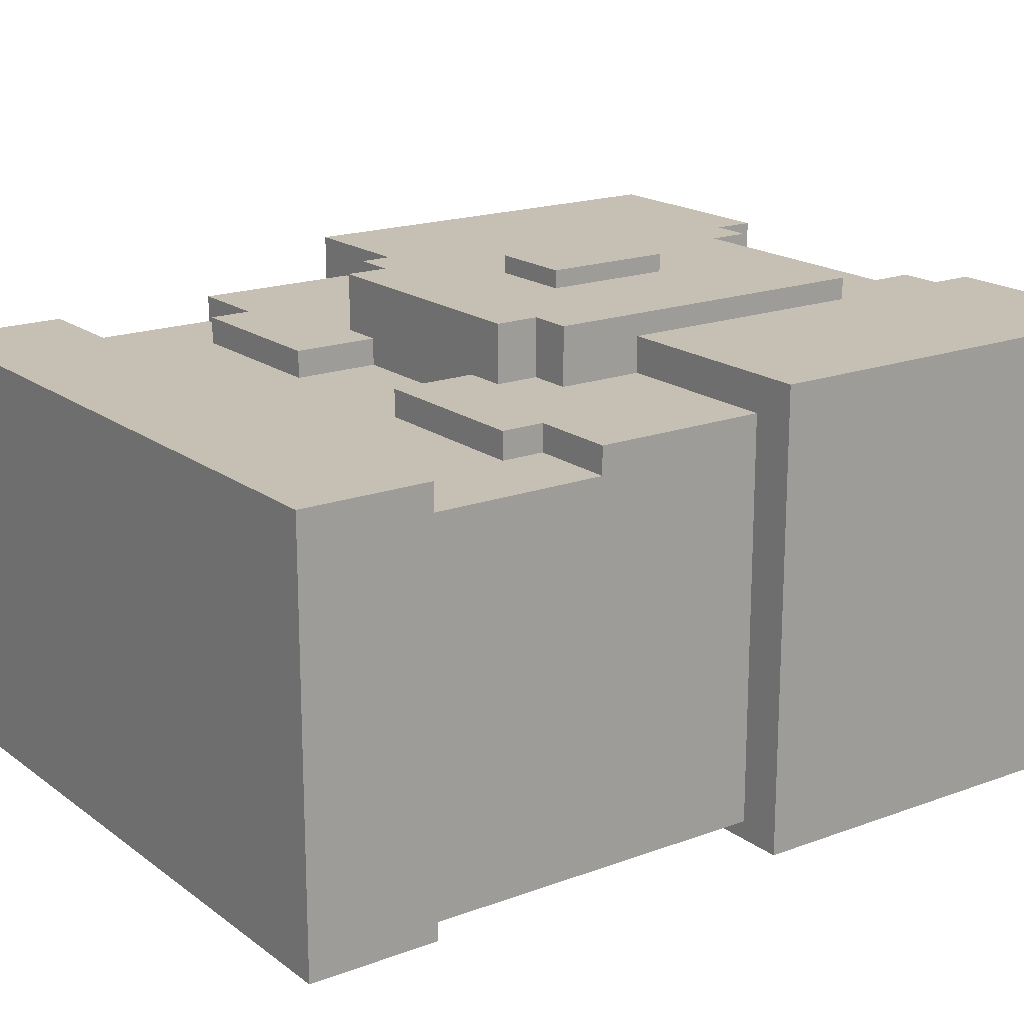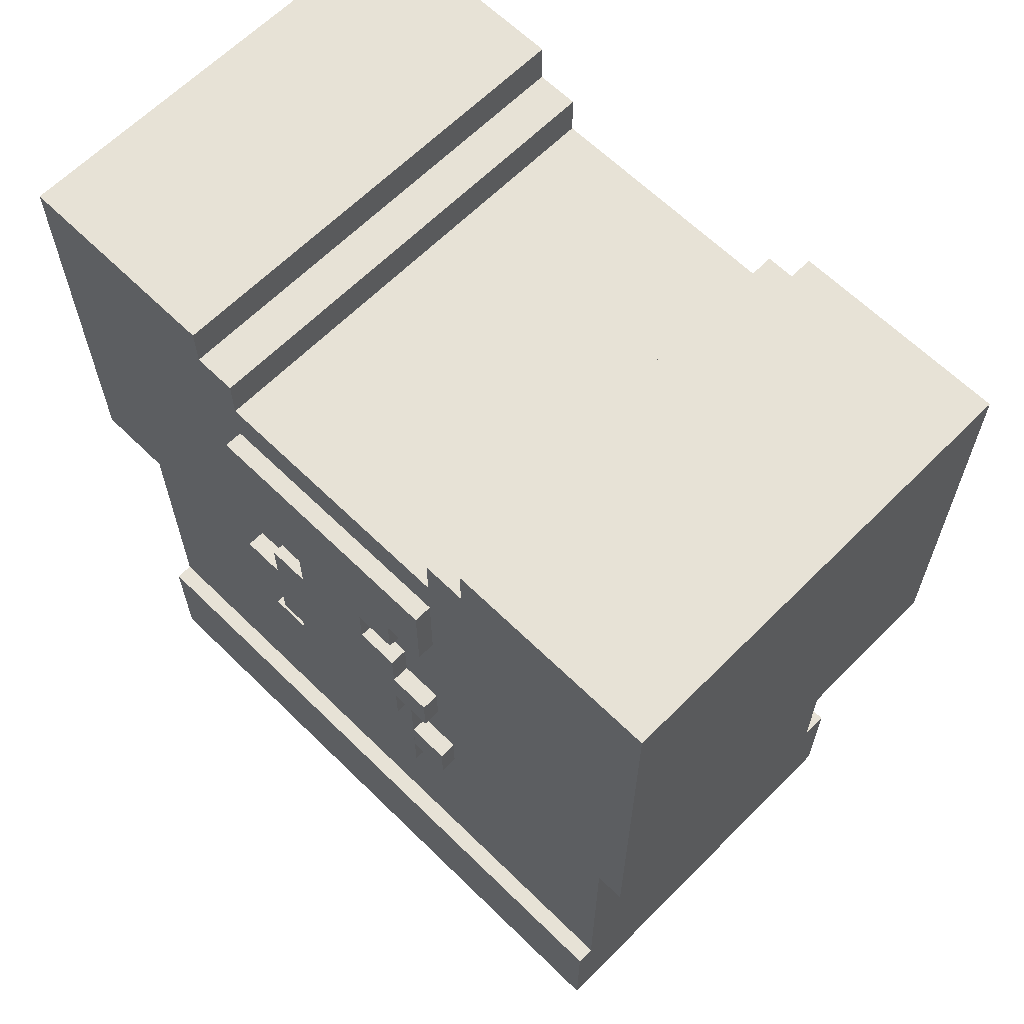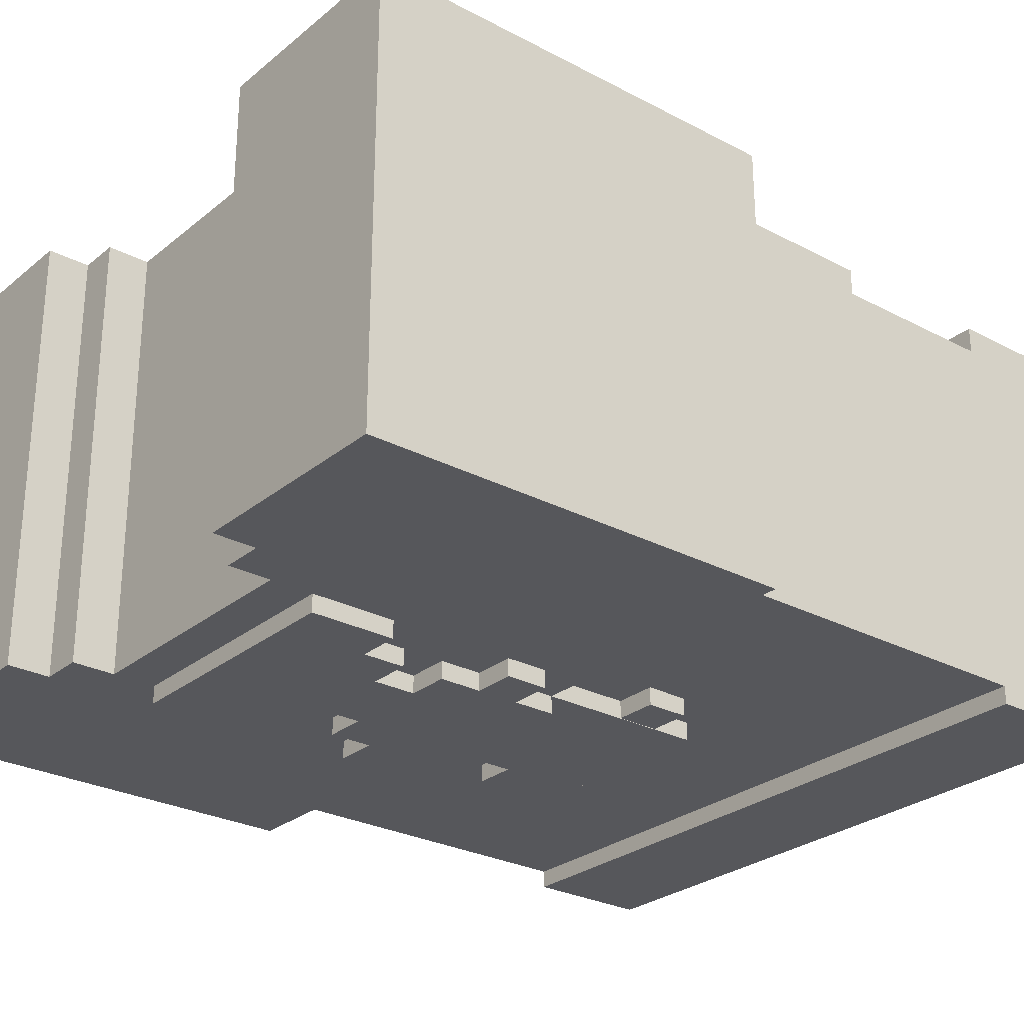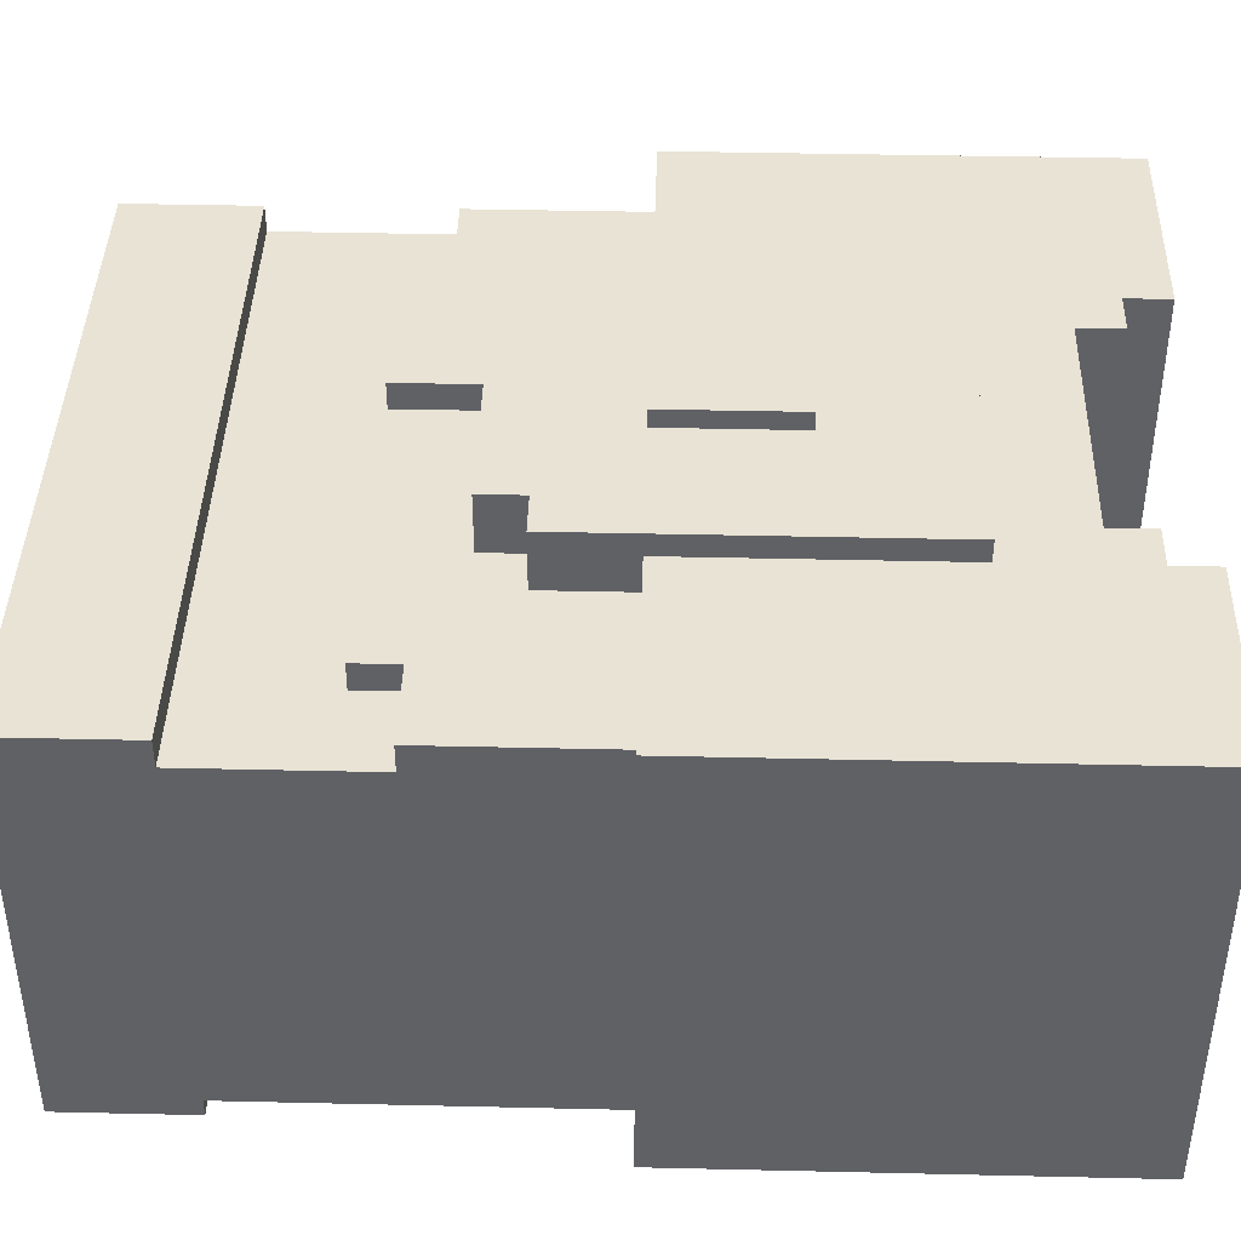
<metadata>
{"format":"obj","ext":"obj","renderer":"f3d","projection":"perspective","resolution":1024,"background":"white","views":[{"elev":18.1,"azim":54.3,"up":"+Z"},{"elev":63.6,"azim":-135.3,"up":"+Y"},{"elev":-27.4,"azim":-129.0,"up":"+Z"},{"elev":41.3,"azim":91.6,"up":"+Z"}]}
</metadata>
<code>
g armor_metal_heavy_body
v 0.3029 1.489 -0.1702
v 0.1346 1.489 -0.1702
v 0.1346 1.455 -0.1702
v 0.3029 1.149 -0.1702
v 0.101 1.455 -0.1702
v 0.101 1.421 -0.1702
v 0.06731 1.149 -0.1702
v -0.101 1.421 -0.1702
v -0.06732 1.149 -0.1702
v -0.3029 1.489 -0.1702
v -0.1346 1.455 -0.1702
v -0.101 1.455 -0.1702
v -0.1346 1.489 -0.1702
v -0.3029 1.149 -0.1702
v -0.101 1.455 -0.1702
v -0.101 1.455 0.1845
v -0.1346 1.455 0.1845
v -0.1346 1.455 -0.1702
v 0.3029 1.149 0.1845
v 0.1346 1.149 0.1845
v 0.1346 1.15 0.1845
v 0.101 1.421 0.1845
v 0.1346 1.455 0.1845
v 0.3029 1.489 0.1845
v -0.1346 1.15 0.1845
v -0.101 1.421 0.1845
v -0.3029 1.149 0.1845
v -0.1346 1.455 0.1845
v -0.3029 1.489 0.1845
v -0.1346 1.149 0.1845
v 0.101 1.455 0.1845
v 0.1346 1.489 0.1845
v -0.101 1.455 0.1845
v -0.1346 1.489 0.1845
v 0.101 1.421 0.1845
v 0.101 1.421 -0.1702
v 0.101 1.455 -0.1702
v 0.101 1.455 0.1845
v -0.1346 1.489 -0.1702
v -0.1346 1.489 0.1845
v -0.3029 1.489 0.1845
v -0.3029 1.489 -0.1702
v 0.06731 1.149 -0.1702
v -0.06732 1.149 -0.1702
v -0.06732 1.013 -0.1702
v 0.06731 1.013 -0.1702
v -0.1346 1.455 0.1845
v -0.1346 1.489 0.1845
v -0.1346 1.489 -0.1702
v -0.1346 1.455 -0.1702
v 0.06731 1.013 -0.1559
v 0.06731 1.149 -0.1559
v 0.06731 1.149 -0.1702
v 0.06731 1.013 -0.1702
v -0.2693 1.149 0.1565
v -0.2019 1.013 0.1565
v -0.2693 1.013 0.1565
v -0.06732 1.149 0.1565
v -0.06732 0.9792 0.1565
v -0.2019 0.9792 0.1565
v 0.101 1.455 0.1845
v 0.101 1.455 -0.1702
v 0.1346 1.455 -0.1702
v 0.1346 1.455 0.1845
v -0.101 1.421 -0.1702
v -0.101 1.421 0.1845
v -0.101 1.455 0.1845
v -0.101 1.455 -0.1702
v 0.1346 1.489 0.1845
v 0.1346 1.489 -0.1702
v 0.3029 1.489 -0.1702
v 0.3029 1.489 0.1845
v -0.06732 1.013 -0.1702
v -0.06732 1.149 -0.1702
v -0.06732 1.149 -0.1559
v -0.06732 1.013 -0.1559
v 0.3029 1.149 -0.1702
v 0.3029 1.149 0.1845
v 0.3029 1.489 0.1845
v 0.3029 1.489 -0.1702
v -0.06732 1.013 -0.1702
v -0.06732 1.013 -0.1559
v 0.06731 1.013 -0.1559
v 0.06731 1.013 -0.1702
v 0.1346 1.455 -0.1702
v 0.1346 1.489 -0.1702
v 0.1346 1.489 0.1845
v 0.1346 1.455 0.1845
v -0.3029 1.149 -0.1702
v -0.3029 1.489 -0.1702
v -0.3029 1.489 0.1845
v -0.3029 1.149 0.1845
v 0.101 1.421 -0.1702
v 0.101 1.421 0.1845
v -0.101 1.421 0.1845
v -0.101 1.421 -0.1702
v -0.2693 0.8772 -0.1559
v -0.2693 1.013 0.1353
v -0.2693 0.8772 0.1353
v -0.2693 1.149 -0.1559
v -0.2693 1.149 0.1565
v -0.2693 1.013 0.1565
v 0.2692 1.013 0.1353
v 0.2692 0.8772 -0.1559
v 0.2692 0.8772 0.1353
v 0.2692 1.149 -0.1559
v 0.2692 1.149 0.1565
v 0.2692 1.013 0.1565
v 0.2019 1.013 0.1565
v 0.2692 1.149 0.1565
v 0.2692 1.013 0.1565
v 0.06731 1.149 0.1565
v 0.06731 0.9792 0.1565
v 0.2019 0.9792 0.1565
v -0.101 1.081 0.2016
v -0.101 1.081 0.1353
v -0.1346 1.081 0.1353
v -0.1346 1.081 0.2016
v -0.1346 1.353 0.1353
v -0.1346 1.353 0.2016
v -0.1346 1.081 0.2016
v -0.1346 1.081 0.1353
v -0.1346 1.353 0.2016
v 0.101 1.081 0.2016
v -0.101 1.081 0.2016
v -0.1346 1.081 0.2016
v 0.101 1.047 0.2016
v -0.101 1.047 0.2016
v 0.1346 1.353 0.2016
v 0.1346 1.081 0.2016
v 0.1346 1.081 0.2016
v 0.1346 1.353 0.2016
v 0.1346 1.353 0.1353
v 0.1346 1.081 0.1353
v 0.1346 1.353 0.1353
v 0.1346 1.353 0.2016
v -0.1346 1.353 0.2016
v -0.1346 1.353 0.1353
v 0.101 1.081 0.2016
v 0.101 1.081 0.1353
v 0.101 1.047 0.1353
v 0.101 1.047 0.2016
v -0.101 1.047 0.2016
v 0.101 1.047 0.2016
v 0.101 1.047 0.1353
v -0.101 1.047 0.1353
v 0.101 1.081 0.1353
v 0.101 1.081 0.2016
v 0.1346 1.081 0.2016
v 0.1346 1.081 0.1353
v -0.101 1.081 0.2016
v -0.101 1.047 0.2016
v -0.101 1.047 0.1353
v -0.101 1.081 0.1353
v 0.2019 1.013 0.1565
v 0.2019 1.013 0.1353
v 0.2019 0.9792 0.1353
v 0.2019 0.9792 0.1565
v -0.2693 1.149 -0.1559
v -0.2693 0.8772 -0.1559
v 0.2692 0.8772 -0.1559
v 0.2692 1.149 -0.1559
v 0.2692 0.8772 0.1353
v 0.2019 0.9792 0.1353
v 0.2019 1.013 0.1353
v 0.2692 1.013 0.1353
v -0.2693 0.8772 0.1353
v 0.06731 0.9792 0.1353
v -0.06732 0.9792 0.1353
v -0.2019 0.9792 0.1353
v -0.2693 1.013 0.1353
v -0.2019 1.013 0.1353
v -0.06732 1.149 0.1353
v 0.06731 1.149 0.1353
v 0.2692 1.013 0.1353
v 0.2019 1.013 0.1353
v 0.2019 1.013 0.1565
v 0.2692 1.013 0.1565
v 0.06731 1.149 0.1353
v 0.06731 1.149 0.1565
v 0.06731 0.9792 0.1565
v 0.06731 0.9792 0.1353
v -0.2019 0.9792 0.1353
v -0.2019 0.9792 0.1565
v -0.06732 0.9792 0.1565
v -0.06732 0.9792 0.1353
v 0.2019 0.9792 0.1353
v 0.06731 0.9792 0.1353
v 0.06731 0.9792 0.1565
v 0.2019 0.9792 0.1565
v -0.06732 1.149 0.1565
v -0.06732 1.149 0.1353
v -0.06732 0.9792 0.1353
v -0.06732 0.9792 0.1565
v -0.2019 1.013 0.1565
v -0.2019 1.013 0.1353
v -0.2693 1.013 0.1353
v -0.2693 1.013 0.1565
v -0.2019 0.9792 0.1565
v -0.2019 0.9792 0.1353
v -0.2019 1.013 0.1353
v -0.2019 1.013 0.1565
v -0.03366 1.251 0.2016
v -0.03366 1.251 0.2156
v -0.03366 1.149 0.2156
v -0.03366 1.149 0.2016
v -0.03366 1.149 0.2016
v -0.03366 1.149 0.2156
v 0.03365 1.149 0.2156
v 0.03365 1.149 0.2016
v 0.03365 1.251 0.2016
v 0.03365 1.251 0.2156
v -0.03366 1.251 0.2156
v -0.03366 1.251 0.2016
v -0.03366 1.149 0.2156
v -0.03366 1.251 0.2156
v 0.03365 1.251 0.2156
v 0.03365 1.149 0.2156
v 0.03365 1.149 0.2156
v 0.03365 1.251 0.2156
v 0.03365 1.251 0.2016
v 0.03365 1.149 0.2016
v 0.03365 1.251 -0.1842
v -0.03367 1.285 -0.1842
v -0.03367 1.251 -0.1842
v -0.06732 1.217 -0.1842
v -0.06732 1.183 -0.1842
v 0.06731 1.251 -0.1842
v 0.06731 1.217 -0.1842
v 0.06731 1.183 -0.1842
v 0.101 1.183 -0.1842
v 0.101 1.217 -0.1842
v -0.101 1.217 -0.1842
v -0.101 1.183 -0.1842
v -0.06732 1.251 -0.1842
v -0.06732 1.319 -0.1842
v 0.03365 1.285 -0.1842
v 0.06731 1.319 -0.1842
v 0.06731 1.285 -0.1842
v -0.06732 1.285 -0.1842
v 0.101 1.387 -0.1842
v 0.101 1.319 -0.1842
v -0.101 1.387 -0.1842
v -0.101 1.319 -0.1842
v -0.06732 1.149 -0.1842
v 0.06731 1.149 -0.1842
v 0.06731 1.183 -0.1702
v 0.06731 1.183 -0.1842
v 0.06731 1.149 -0.1842
v 0.06731 1.149 -0.1702
v 0.06731 1.149 -0.1702
v 0.06731 1.149 -0.1842
v -0.06732 1.149 -0.1842
v -0.06732 1.149 -0.1702
v -0.06732 1.149 -0.1702
v -0.06732 1.149 -0.1842
v -0.06732 1.183 -0.1842
v -0.06732 1.183 -0.1702
v -0.06732 1.183 -0.1702
v -0.06732 1.183 -0.1842
v -0.101 1.183 -0.1842
v -0.101 1.183 -0.1702
v -0.101 1.183 -0.1702
v -0.101 1.183 -0.1842
v -0.101 1.217 -0.1842
v -0.101 1.217 -0.1702
v -0.101 1.217 -0.1702
v -0.101 1.217 -0.1842
v -0.06732 1.217 -0.1842
v -0.06732 1.217 -0.1702
v -0.06732 1.217 -0.1702
v -0.06732 1.217 -0.1842
v -0.06732 1.251 -0.1842
v -0.06732 1.251 -0.1702
v -0.06732 1.251 -0.1702
v -0.06732 1.251 -0.1842
v -0.03367 1.251 -0.1842
v -0.03367 1.251 -0.1702
v -0.03367 1.251 -0.1702
v -0.03367 1.251 -0.1842
v -0.03367 1.285 -0.1842
v -0.03367 1.285 -0.1702
v -0.03367 1.285 -0.1702
v -0.03367 1.285 -0.1842
v -0.06732 1.285 -0.1842
v -0.06732 1.285 -0.1702
v -0.06732 1.285 -0.1702
v -0.06732 1.285 -0.1842
v -0.06732 1.319 -0.1842
v -0.06732 1.319 -0.1702
v -0.06732 1.319 -0.1702
v -0.06732 1.319 -0.1842
v -0.101 1.319 -0.1842
v -0.101 1.319 -0.1702
v -0.101 1.319 -0.1702
v -0.101 1.319 -0.1842
v -0.101 1.387 -0.1842
v -0.101 1.387 -0.1702
v -0.101 1.387 -0.1702
v -0.101 1.387 -0.1842
v 0.101 1.387 -0.1842
v 0.101 1.387 -0.1702
v 0.101 1.387 -0.1702
v 0.101 1.387 -0.1842
v 0.101 1.319 -0.1842
v 0.101 1.319 -0.1702
v 0.101 1.319 -0.1702
v 0.101 1.319 -0.1842
v 0.06731 1.319 -0.1842
v 0.06731 1.319 -0.1702
v 0.06731 1.319 -0.1702
v 0.06731 1.319 -0.1842
v 0.06731 1.285 -0.1842
v 0.06731 1.285 -0.1702
v 0.06731 1.285 -0.1702
v 0.06731 1.285 -0.1842
v 0.03365 1.285 -0.1842
v 0.03365 1.285 -0.1702
v 0.03365 1.285 -0.1702
v 0.03365 1.285 -0.1842
v 0.03365 1.251 -0.1842
v 0.03365 1.251 -0.1702
v 0.03365 1.251 -0.1702
v 0.03365 1.251 -0.1842
v 0.06731 1.251 -0.1842
v 0.06731 1.251 -0.1702
v 0.06731 1.251 -0.1702
v 0.06731 1.251 -0.1842
v 0.06731 1.217 -0.1842
v 0.06731 1.217 -0.1702
v 0.06731 1.217 -0.1702
v 0.06731 1.217 -0.1842
v 0.101 1.217 -0.1842
v 0.101 1.217 -0.1702
v 0.101 1.217 -0.1702
v 0.101 1.217 -0.1842
v 0.101 1.183 -0.1842
v 0.101 1.183 -0.1702
v 0.101 1.183 -0.1702
v 0.101 1.183 -0.1842
v 0.06731 1.183 -0.1842
v 0.06731 1.183 -0.1702
v -0.06732 1.149 -0.1559
v -0.06732 1.149 -0.1702
v -0.06732 1.149 -0.1702
v -0.06732 1.149 -0.1559
v 0.06731 1.149 -0.1559
v 0.06731 1.149 -0.1559
v 0.06731 1.149 -0.1702
v 0.06731 1.149 -0.1702
v -0.3029 1.149 -0.1702
v -0.3029 1.149 0.1845
v -0.1346 1.149 0.1845
v -0.06732 1.149 -0.1559
v -0.06732 1.149 -0.1702
v 0.06731 1.149 -0.1702
v 0.06731 1.149 -0.1559
v 0.3029 1.149 -0.1702
v 0.1346 1.149 0.1845
v 0.3029 1.149 0.1845
v -0.2693 0.8772 -0.1702
v -0.2693 0.7752 -0.1702
v 0.2692 0.7752 -0.1702
v 0.2692 0.8772 -0.1702
v -0.2693 0.8772 -0.1559
v -0.2693 0.8772 -0.1702
v 0.2692 0.8772 -0.1702
v 0.2692 0.8772 -0.1559
v -0.2693 0.7752 0.1565
v -0.2693 0.7752 -0.1702
v -0.2693 0.8772 0.1353
v -0.2693 0.8772 0.1565
v -0.2693 0.8772 -0.1559
v -0.2693 0.8772 -0.1702
v 0.2692 0.7752 0.1565
v 0.2692 0.8772 0.1565
v 0.2692 0.8772 0.1353
v 0.2692 0.7752 -0.1702
v 0.2692 0.8772 -0.1559
v 0.2692 0.8772 -0.1702
v 0.2692 0.8772 0.1565
v -0.2693 0.8772 0.1565
v -0.2693 0.8772 0.1353
v 0.2692 0.8772 0.1353
v 0.2692 0.7752 0.1565
v 0.2692 0.7752 -0.1702
v -0.2693 0.7752 -0.1702
v -0.2693 0.7752 0.1565
v -0.2693 0.8772 0.1565
v 0.2692 0.8772 0.1565
v 0.2692 0.7752 0.1565
v -0.2693 0.7752 0.1565
v 0.06731 1.081 -0.1699
v 0.06731 1.047 -0.1699
v 0.101 1.047 -0.1699
v 0.101 1.081 -0.1699
v -0.101 1.081 -0.1699
v -0.101 1.047 -0.1699
v -0.06732 1.047 -0.1699
v -0.06732 1.081 -0.1699
v -0.06732 1.047 -0.1559
v -0.06732 1.047 -0.1699
v -0.101 1.047 -0.1699
v -0.101 1.047 -0.1559
v -0.101 1.047 -0.1559
v -0.101 1.047 -0.1699
v -0.101 1.081 -0.1699
v -0.101 1.081 -0.1559
v -0.101 1.081 -0.1559
v -0.101 1.081 -0.1699
v -0.06732 1.081 -0.1699
v -0.06732 1.081 -0.1559
v 0.06731 1.081 -0.1559
v 0.06731 1.081 -0.1699
v 0.101 1.081 -0.1699
v 0.101 1.081 -0.1559
v 0.101 1.081 -0.1559
v 0.101 1.081 -0.1699
v 0.101 1.047 -0.1699
v 0.101 1.047 -0.1559
v 0.101 1.047 -0.1559
v 0.101 1.047 -0.1699
v 0.06731 1.047 -0.1699
v 0.06731 1.047 -0.1559
g armor_metal_heavy_body_0
f -422 -423 -424
f -421 -422 -424
f -420 -422 -421
f -419 -420 -421
f -421 -418 -419
f -419 -418 -417
f -418 -416 -417
f -415 -417 -416
f -415 -414 -417
f -414 -413 -417
f -412 -414 -415
f -411 -415 -416
f -408 -409 -410
f -407 -408 -410
f -404 -405 -406
f -403 -404 -406
f -402 -403 -406
f -401 -402 -406
f -404 -403 -400
f -403 -399 -400
f -400 -399 -398
f -399 -397 -398
f -397 -396 -398
f -395 -400 -398
f -394 -403 -402
f -393 -402 -401
f -392 -397 -399
f -391 -396 -397
f -388 -389 -390
f -387 -388 -390
f -384 -385 -386
f -383 -384 -386
f -380 -381 -382
f -379 -380 -382
f -376 -377 -378
f -375 -376 -378
f -372 -373 -374
f -371 -372 -374
f -368 -369 -370
f -370 -369 -367
f -369 -366 -367
f -365 -366 -369
f -362 -363 -364
f -361 -362 -364
f -358 -359 -360
f -357 -358 -360
f -354 -355 -356
f -353 -354 -356
f -350 -351 -352
f -349 -350 -352
f -346 -347 -348
f -345 -346 -348
f -342 -343 -344
f -341 -342 -344
f -338 -339 -340
f -337 -338 -340
f -334 -335 -336
f -333 -334 -336
f -330 -331 -332
f -329 -330 -332
f -326 -327 -328
f -327 -325 -328
f -325 -327 -324
f -323 -324 -327
f -320 -321 -322
f -319 -322 -321
f -322 -319 -318
f -317 -322 -318
f -314 -315 -316
f -316 -315 -313
f -312 -316 -313
f -311 -316 -312
f -308 -309 -310
f -307 -308 -310
f -304 -305 -306
f -303 -304 -306
f -300 -301 -302
f -299 -300 -302
f -298 -301 -300
f -297 -298 -300
f -302 -301 -296
f -301 -295 -296
f -292 -293 -294
f -291 -292 -294
f -288 -289 -290
f -287 -288 -290
f -284 -285 -286
f -283 -284 -286
f -280 -281 -282
f -279 -280 -282
f -276 -277 -278
f -275 -276 -278
f -272 -273 -274
f -271 -272 -274
f -268 -269 -270
f -267 -268 -270
f -264 -265 -266
f -263 -264 -266
f -260 -261 -262
f -259 -260 -262
f -262 -261 -258
f -261 -257 -258
f -257 -256 -258
f -256 -255 -258
f -258 -255 -254
f -255 -253 -254
f -252 -256 -257
f -251 -252 -257
f -248 -249 -250
f -247 -248 -250
f -244 -245 -246
f -243 -244 -246
f -240 -241 -242
f -239 -240 -242
f -236 -237 -238
f -235 -236 -238
f -232 -233 -234
f -231 -232 -234
f -228 -229 -230
f -227 -228 -230
f -224 -225 -226
f -223 -224 -226
f -220 -221 -222
f -219 -220 -222
f -216 -217 -218
f -215 -216 -218
f -212 -213 -214
f -211 -212 -214
f -208 -209 -210
f -207 -208 -210
f -204 -205 -206
f -203 -204 -206
f -200 -201 -202
f -200 -202 -199
f -198 -199 -202
f -202 -197 -198
f -197 -196 -198
f -195 -198 -196
f -194 -195 -196
f -193 -194 -196
f -199 -198 -192
f -198 -191 -192
f -190 -200 -199
f -202 -201 -189
f -188 -202 -189
f -188 -189 -187
f -186 -188 -187
f -201 -185 -189
f -187 -189 -184
f -183 -187 -184
f -184 -189 -182
f -189 -181 -182
f -180 -198 -195
f -179 -180 -195
f -176 -177 -178
f -175 -176 -178
f -172 -173 -174
f -171 -172 -174
f -168 -169 -170
f -167 -168 -170
f -164 -165 -166
f -163 -164 -166
f -160 -161 -162
f -159 -160 -162
f -156 -157 -158
f -155 -156 -158
f -152 -153 -154
f -151 -152 -154
f -148 -149 -150
f -147 -148 -150
f -144 -145 -146
f -143 -144 -146
f -140 -141 -142
f -139 -140 -142
f -136 -137 -138
f -135 -136 -138
f -132 -133 -134
f -131 -132 -134
f -128 -129 -130
f -127 -128 -130
f -124 -125 -126
f -123 -124 -126
f -120 -121 -122
f -119 -120 -122
f -116 -117 -118
f -115 -116 -118
f -112 -113 -114
f -111 -112 -114
f -108 -109 -110
f -107 -108 -110
f -104 -105 -106
f -103 -104 -106
f -100 -101 -102
f -99 -100 -102
f -96 -97 -98
f -95 -96 -98
f -92 -93 -94
f -91 -92 -94
f -88 -89 -90
f -87 -88 -90
f -84 -85 -86
f -83 -84 -86
f -80 -81 -82
f -79 -80 -82
f -76 -77 -78
f -75 -76 -78
f -72 -73 -74
f -71 -72 -74
f -70 -71 -74
f -67 -68 -69
f -66 -68 -67
f -65 -66 -67
f -62 -63 -64
f -61 -62 -64
f -58 -59 -60
f -57 -58 -60
f -54 -55 -56
f -53 -54 -56
f -54 -52 -55
f -52 -51 -55
f -48 -49 -50
f -47 -48 -50
f -46 -48 -47
f -45 -46 -47
f -42 -43 -44
f -41 -42 -44
f -38 -39 -40
f -37 -38 -40
f -34 -35 -36
f -33 -34 -36
f -30 -31 -32
f -29 -30 -32
f -26 -27 -28
f -25 -26 -28
f -22 -23 -24
f -21 -22 -24
f -18 -19 -20
f -17 -18 -20
f -14 -15 -16
f -13 -14 -16
f -10 -11 -12
f -9 -10 -12
f -6 -7 -8
f -5 -6 -8
f -2 -3 -4
f -1 -2 -4

</code>
